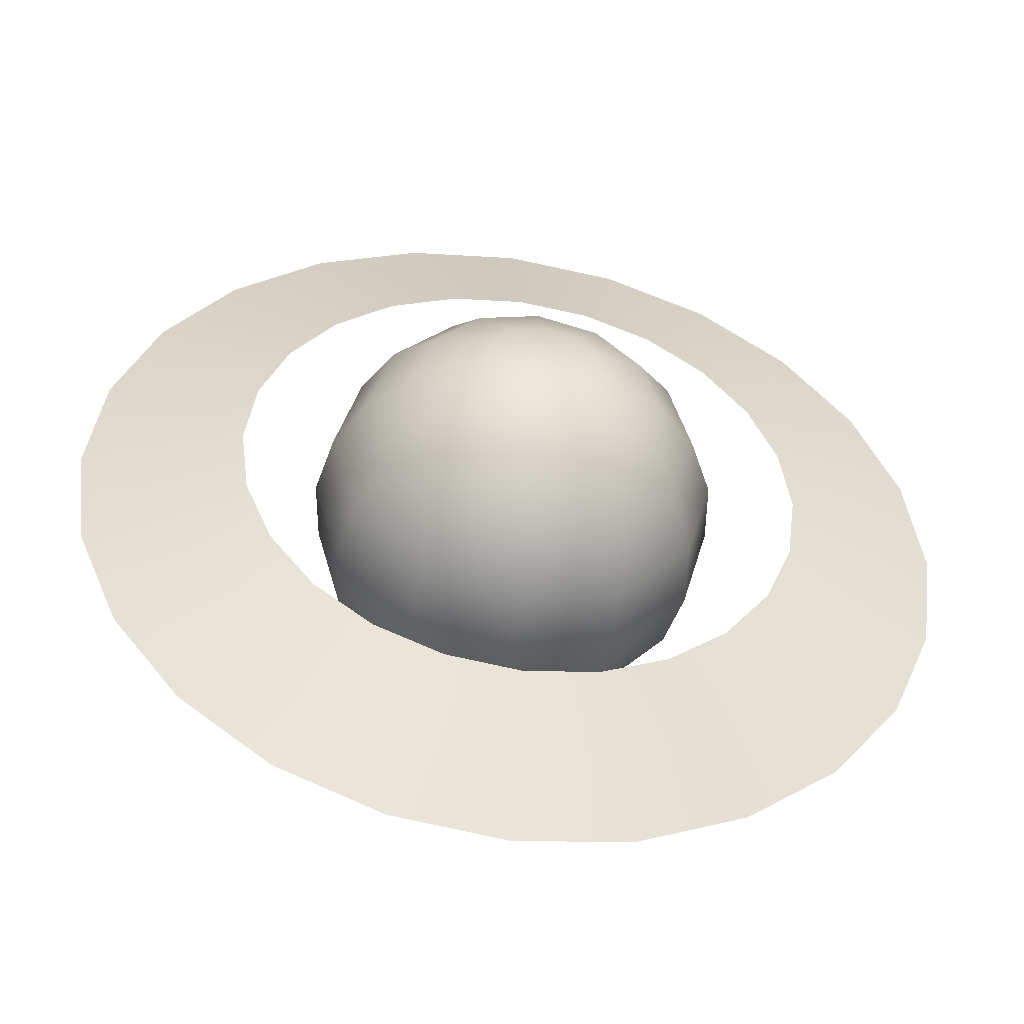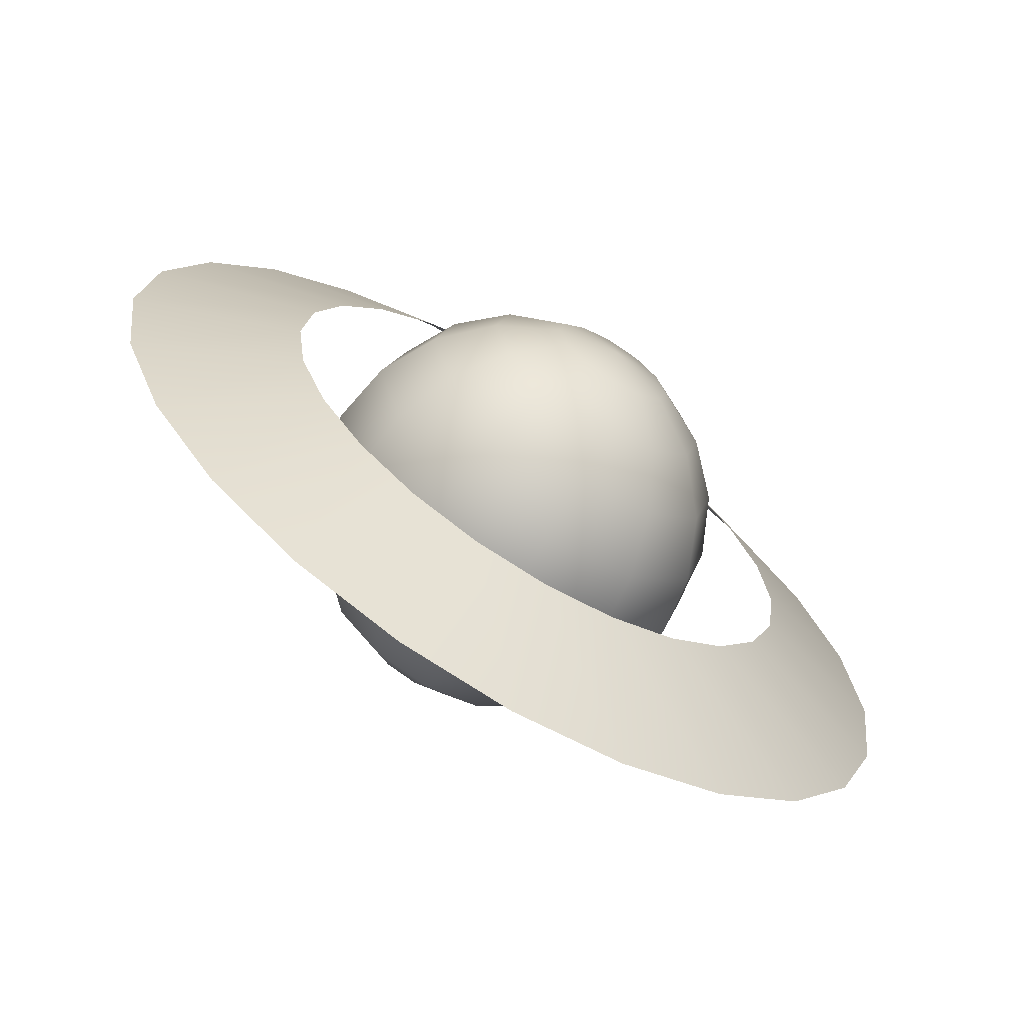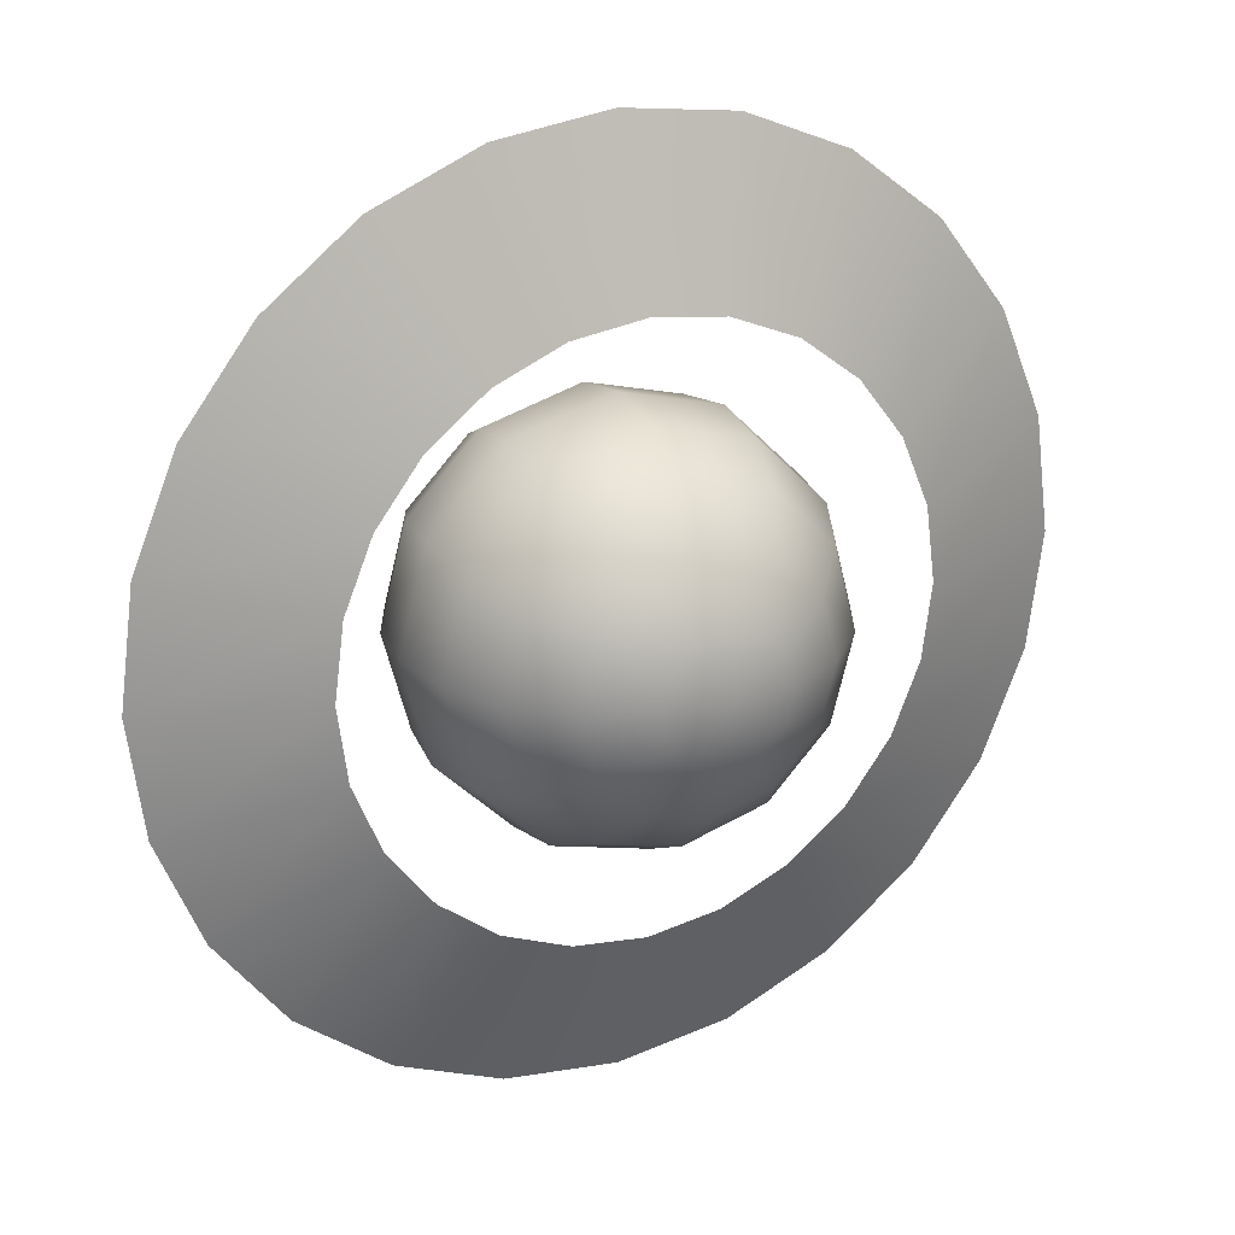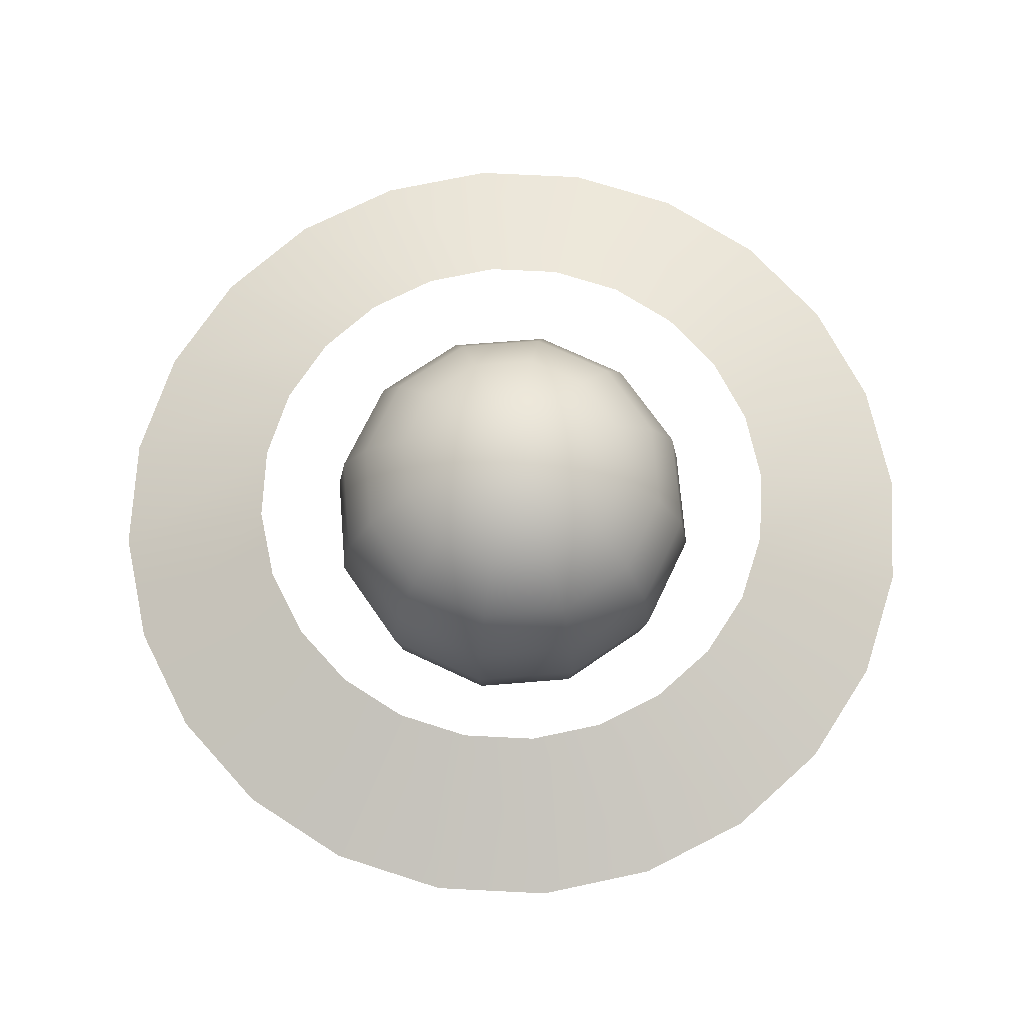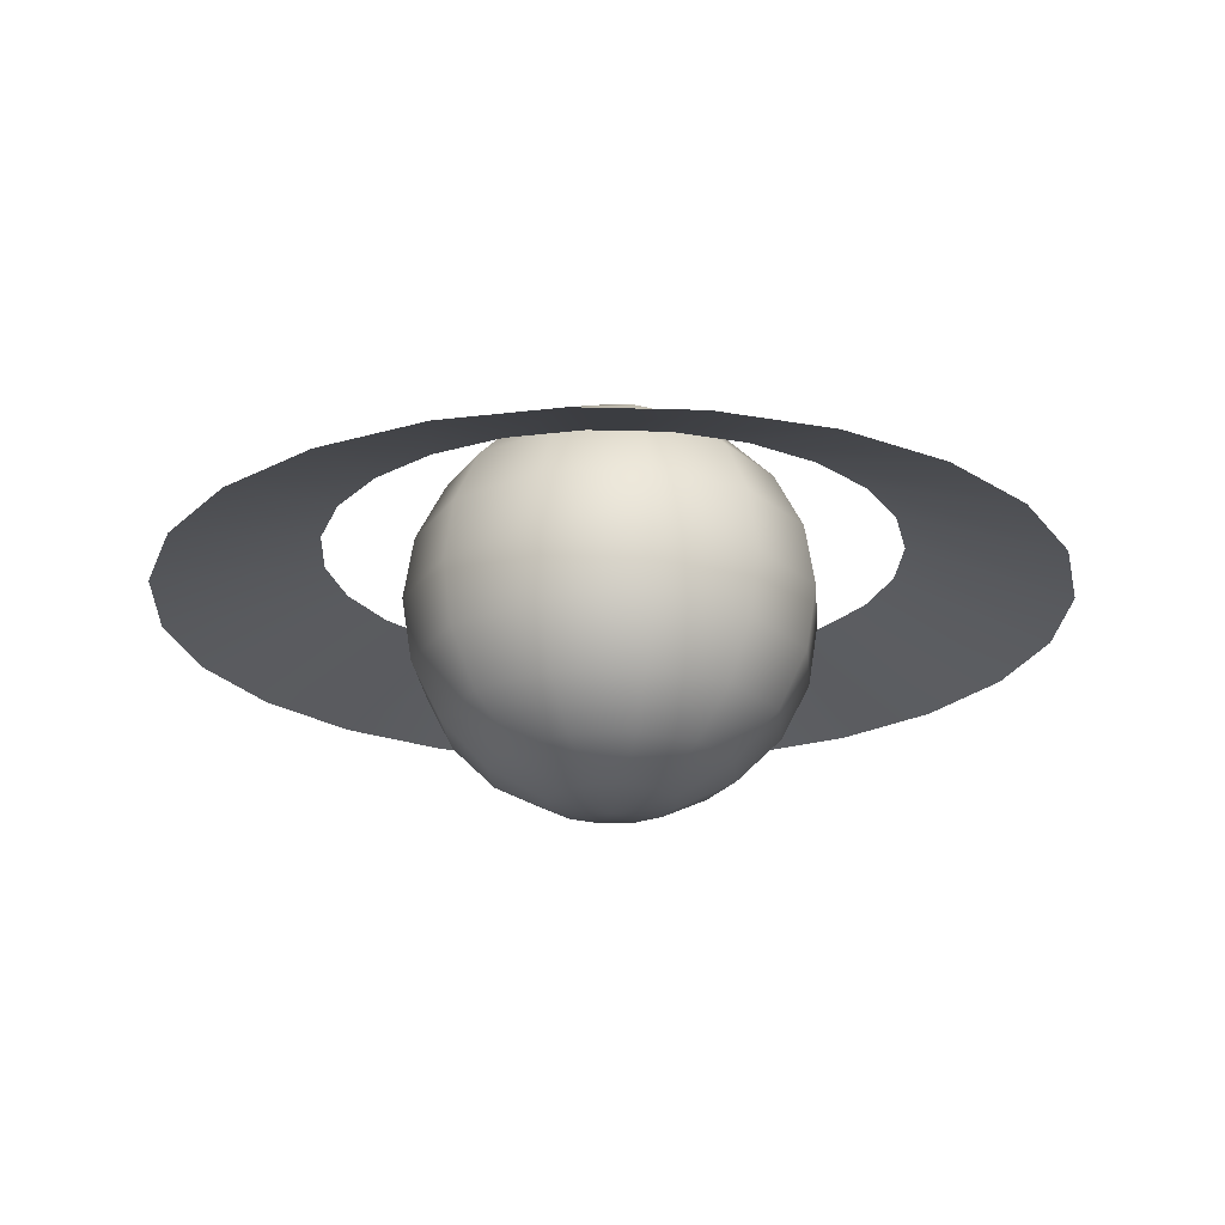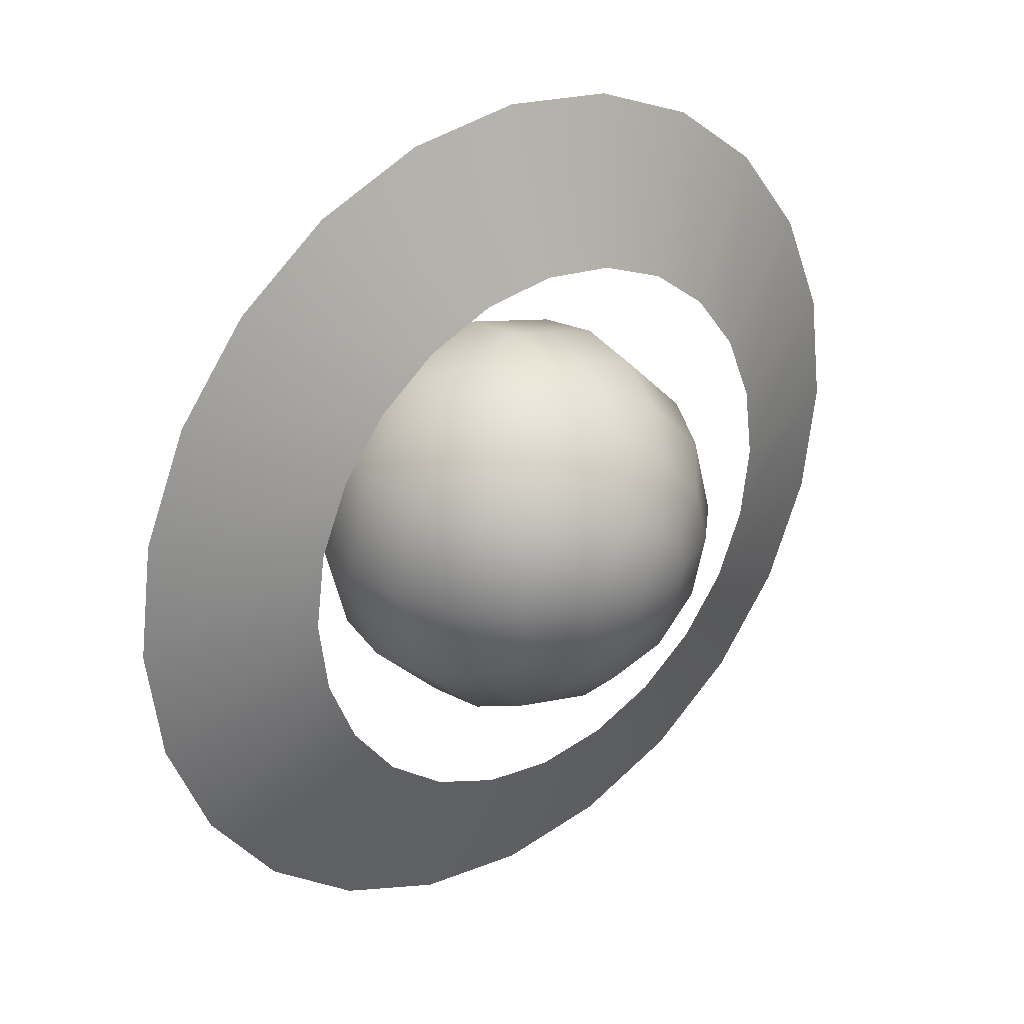
<metadata>
{"format":"obj","ext":"obj","renderer":"f3d","projection":"perspective","resolution":1024,"background":"white","views":[{"elev":-48.0,"azim":170.6,"up":"+Z"},{"elev":-67.0,"azim":148.5,"up":"+Z"},{"elev":23.1,"azim":152.7,"up":"+Z"},{"elev":70.2,"azim":-109.6,"up":"+Y"},{"elev":-22.2,"azim":-10.3,"up":"+Y"},{"elev":29.5,"azim":141.2,"up":"+Z"}]}
</metadata>
<code>
g bombhei_bomb.shock_bombhei_bomb.001
v 1346 280.8 -360.5
v 1206 280.8 -696.5
v 985 280.8 -985
v 696.5 280.8 -1206
v 360.5 280.8 -1346
v 8.5e-05 280.8 -1393
v -360.5 280.8 -1346
v -696.5 280.8 -1206
v -985 280.8 -985
v -1206 280.8 -696.5
v -1346 280.8 -360.5
v -1393 280.8 2.2e-05
v -1346 280.8 360.5
v -1206 280.8 696.5
v -985 280.8 985
v -696.5 280.8 1206
v -360.5 280.8 1346
v -1.1e-05 280.8 1393
v 360.5 280.8 1346
v 696.5 280.8 1206
v 985 280.8 985
v 1206 280.8 696.5
v 1346 280.8 360.5
v 1393 280.8 4.1e-05
v 2099 2.5e-05 -562.5
v 1882 4.7e-05 -1087
v 1537 6.7e-05 -1537
v 1087 8.2e-05 -1882
v 562.5 9.2e-05 -2099
v 7.9e-05 9.5e-05 -2173
v -562.5 9.2e-05 -2099
v -1087 8.2e-05 -1882
v -1537 6.7e-05 -1537
v -1882 4.7e-05 -1087
v -2099 2.5e-05 -562.5
v -2173 0 -3.7e-05
v -2099 -2.5e-05 562.5
v -1882 -4.7e-05 1087
v -1537 -6.7e-05 1537
v -1087 -8.2e-05 1882
v -562.5 -9.2e-05 2099
v -7.1e-05 -9.5e-05 2173
v 562.5 -9.2e-05 2099
v 1087 -8.2e-05 1882
v 1537 -6.7e-05 1537
v 1882 -4.7e-05 1087
v 2099 -2.5e-05 562.5
v 2173 -0 -8e-06
f 26 1 2
f 1 26 25
f 27 2 3
f 2 27 26
f 28 3 4
f 3 28 27
f 29 4 5
f 4 29 28
f 30 5 6
f 5 30 29
f 24 25 48
f 25 24 1
f 23 48 47
f 48 23 24
f 22 47 46
f 47 22 23
f 21 46 45
f 46 21 22
f 20 45 44
f 45 20 21
f 19 44 43
f 44 19 20
f 18 43 42
f 43 18 19
f 17 42 41
f 42 17 18
f 16 41 40
f 41 16 17
f 15 40 39
f 40 15 16
f 14 39 38
f 39 14 15
f 13 38 37
f 38 13 14
f 12 37 36
f 37 12 13
f 11 36 35
f 36 11 12
f 10 35 34
f 35 10 11
f 9 34 33
f 34 9 10
f 8 33 32
f 33 8 9
f 7 32 31
f 32 7 8
f 6 31 30
f 31 6 7
g bombhei_bomb
v 267.6 -951.1 -154.5
v 154.5 -951.1 -267.6
v 2.3e-05 -951.1 -309
v -154.5 -951.1 -267.6
v -267.6 -951.1 -154.5
v -309 -951.1 -5.7e-05
v -267.6 -951.1 154.5
v -154.5 -951.1 267.6
v -8e-06 -951.1 309
v 154.5 -951.1 267.6
v 267.6 -951.1 154.5
v 309 -951.1 -4.2e-05
v 509 -809 -293.9
v 293.9 -809 -509
v 4.3e-05 -809 -587.8
v -293.9 -809 -509
v -509 -809 -293.9
v -587.8 -809 -6.3e-05
v -509 -809 293.9
v -293.9 -809 509
v -1.5e-05 -809 587.8
v 293.9 -809 509
v 509 -809 293.9
v 587.8 -809 -3.5e-05
v 700.6 -587.8 -404.5
v 404.5 -587.8 -700.6
v 5.9e-05 -587.8 -809
v -404.5 -587.8 -700.6
v -700.6 -587.8 -404.5
v -809 -587.8 -6.5e-05
v -700.6 -587.8 404.5
v -404.5 -587.8 700.6
v -2.1e-05 -587.8 809
v 404.5 -587.8 700.6
v 700.6 -587.8 404.5
v 809 -587.8 -2.6e-05
v 823.6 -309 -475.5
v 475.5 -309 -823.6
v 7e-05 -309 -951.1
v -475.5 -309 -823.6
v -823.6 -309 -475.5
v -951.1 -309 -5.9e-05
v -823.6 -309 475.5
v -475.5 -309 823.6
v -2.5e-05 -309 951.1
v 475.5 -309 823.6
v 823.6 -309 475.5
v 951.1 -309 -1.4e-05
v 866 2.2e-05 -500
v 500 3.8e-05 -866
v 7.3e-05 4.4e-05 -1000
v -500 3.8e-05 -866
v -866 2.2e-05 -500
v -1000 0 -4.8e-05
v -866 -2.2e-05 500
v -500 -3.8e-05 866
v -2.6e-05 -4.4e-05 1000
v 500 -3.8e-05 866
v 866 -2.2e-05 500
v 1000 -0 -0
v 823.6 309 -475.5
v 475.5 309 -823.6
v 7e-05 309 -951.1
v -475.5 309 -823.6
v -823.6 309 -475.5
v -951.1 309 -3.1e-05
v -823.6 309 475.5
v -475.5 309 823.6
v -2.5e-05 309 951.1
v 475.5 309 823.6
v 823.6 309 475.5
v 951.1 309 1.4e-05
v 700.6 587.8 -404.5
v 404.5 587.8 -700.6
v 5.9e-05 587.8 -809
v -404.5 587.8 -700.6
v -700.6 587.8 -404.5
v -809 587.8 -1.3e-05
v -700.6 587.8 404.5
v -404.5 587.8 700.6
v -2.1e-05 587.8 809
v 404.5 587.8 700.6
v 700.6 587.8 404.5
v 809 587.8 2.6e-05
v 509 809 -293.9
v 293.9 809 -509
v 4.3e-05 809 -587.8
v -293.9 809 -509
v -509 809 -293.9
v -587.8 809 7e-06
v -509 809 293.9
v -293.9 809 509
v -1.5e-05 809 587.8
v 293.9 809 509
v 509 809 293.9
v 587.8 809 3.5e-05
v 267.6 951.1 -154.5
v 154.5 951.1 -267.6
v 2.3e-05 951.1 -309
v -154.5 951.1 -267.6
v -267.6 951.1 -154.5
v -309 951.1 2.7e-05
v -267.6 951.1 154.5
v -154.5 951.1 267.6
v -8e-06 951.1 309
v 154.5 951.1 267.6
v 267.6 951.1 154.5
v 309 951.1 4.2e-05
v -0 -1000 -4.4e-05
v 0.000127 1000 0.000151
f 91 78 79
f 78 91 90
f 90 77 78
f 77 90 89
f 89 76 77
f 76 89 88
f 88 75 76
f 75 88 87
f 87 74 75
f 74 87 86
f 86 73 74
f 73 86 85
f 98 85 86
f 85 98 97
f 99 86 87
f 86 99 98
f 100 87 88
f 87 100 99
f 101 88 89
f 88 101 100
f 102 89 90
f 89 102 101
f 103 90 91
f 90 103 102
f 104 91 92
f 91 104 103
f 105 92 93
f 92 105 104
f 106 93 94
f 93 106 105
f 107 94 95
f 94 107 106
f 108 95 96
f 95 108 107
f 97 96 85
f 96 97 108
f 110 97 98
f 97 110 109
f 111 98 99
f 98 111 110
f 112 99 100
f 99 112 111
f 113 100 101
f 100 113 112
f 114 101 102
f 101 114 113
f 115 102 103
f 102 115 114
f 116 103 104
f 103 116 115
f 117 104 105
f 104 117 116
f 118 105 106
f 105 118 117
f 119 106 107
f 106 119 118
f 120 107 108
f 107 120 119
f 109 108 97
f 108 109 120
f 62 49 50
f 49 62 61
f 63 50 51
f 50 63 62
f 64 51 52
f 51 64 63
f 65 52 53
f 52 65 64
f 66 53 54
f 53 66 65
f 67 54 55
f 54 67 66
f 68 55 56
f 55 68 67
f 69 56 57
f 56 69 68
f 70 57 58
f 57 70 69
f 71 58 59
f 58 71 70
f 72 59 60
f 59 72 71
f 61 60 49
f 60 61 72
f 74 61 62
f 61 74 73
f 75 62 63
f 62 75 74
f 76 63 64
f 63 76 75
f 77 64 65
f 64 77 76
f 78 65 66
f 65 78 77
f 79 66 67
f 66 79 78
f 80 67 68
f 67 80 79
f 81 68 69
f 68 81 80
f 82 69 70
f 69 82 81
f 83 70 71
f 70 83 82
f 84 71 72
f 71 84 83
f 73 72 61
f 72 73 84
f 85 84 73
f 84 85 96
f 96 83 84
f 83 96 95
f 95 82 83
f 82 95 94
f 94 81 82
f 81 94 93
f 93 80 81
f 80 93 92
f 92 79 80
f 79 92 91
f 140 127 128
f 127 140 139
f 141 128 129
f 128 141 140
f 142 129 130
f 129 142 141
f 143 130 131
f 130 143 142
f 144 131 132
f 131 144 143
f 133 132 121
f 132 133 144
f 145 144 133
f 144 145 156
f 156 143 144
f 143 156 155
f 155 142 143
f 142 155 154
f 154 141 142
f 141 154 153
f 153 140 141
f 140 153 152
f 152 139 140
f 139 152 151
f 151 138 139
f 138 151 150
f 150 137 138
f 137 150 149
f 149 136 137
f 136 149 148
f 148 135 136
f 135 148 147
f 147 134 135
f 134 147 146
f 146 133 134
f 133 146 145
f 122 109 110
f 109 122 121
f 123 110 111
f 110 123 122
f 124 111 112
f 111 124 123
f 125 112 113
f 112 125 124
f 126 113 114
f 113 126 125
f 127 114 115
f 114 127 126
f 128 115 116
f 115 128 127
f 129 116 117
f 116 129 128
f 130 117 118
f 117 130 129
f 131 118 119
f 118 131 130
f 132 119 120
f 119 132 131
f 121 120 109
f 120 121 132
f 134 121 122
f 121 134 133
f 135 122 123
f 122 135 134
f 136 123 124
f 123 136 135
f 137 124 125
f 124 137 136
f 138 125 126
f 125 138 137
f 139 126 127
f 126 139 138
f 156 145 158
f 155 156 158
f 154 155 158
f 153 154 158
f 152 153 158
f 151 152 158
f 150 151 158
f 149 150 158
f 148 149 158
f 147 148 158
f 146 147 158
f 145 146 158
f 50 49 157
f 51 50 157
f 52 51 157
f 53 52 157
f 54 53 157
f 55 54 157
f 56 55 157
f 57 56 157
f 58 57 157
f 59 58 157
f 60 59 157
f 49 60 157

</code>
